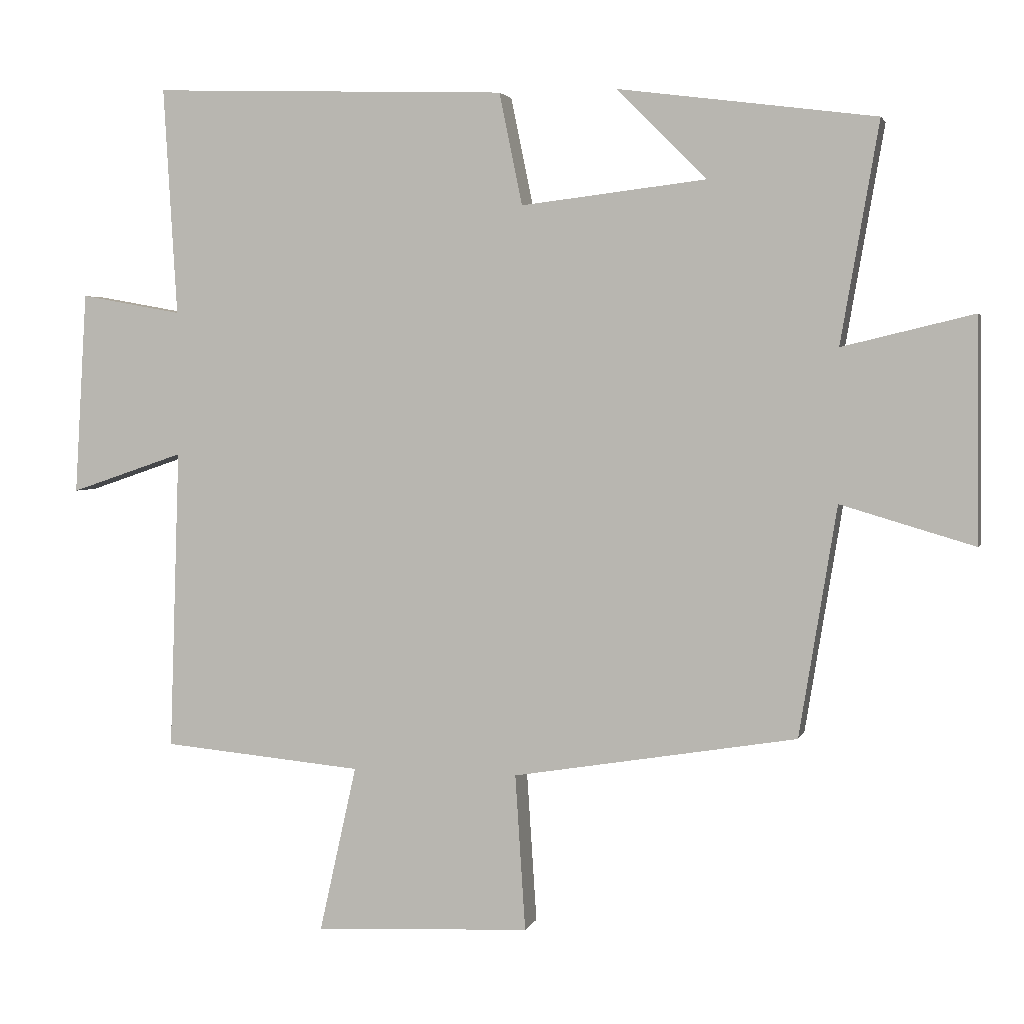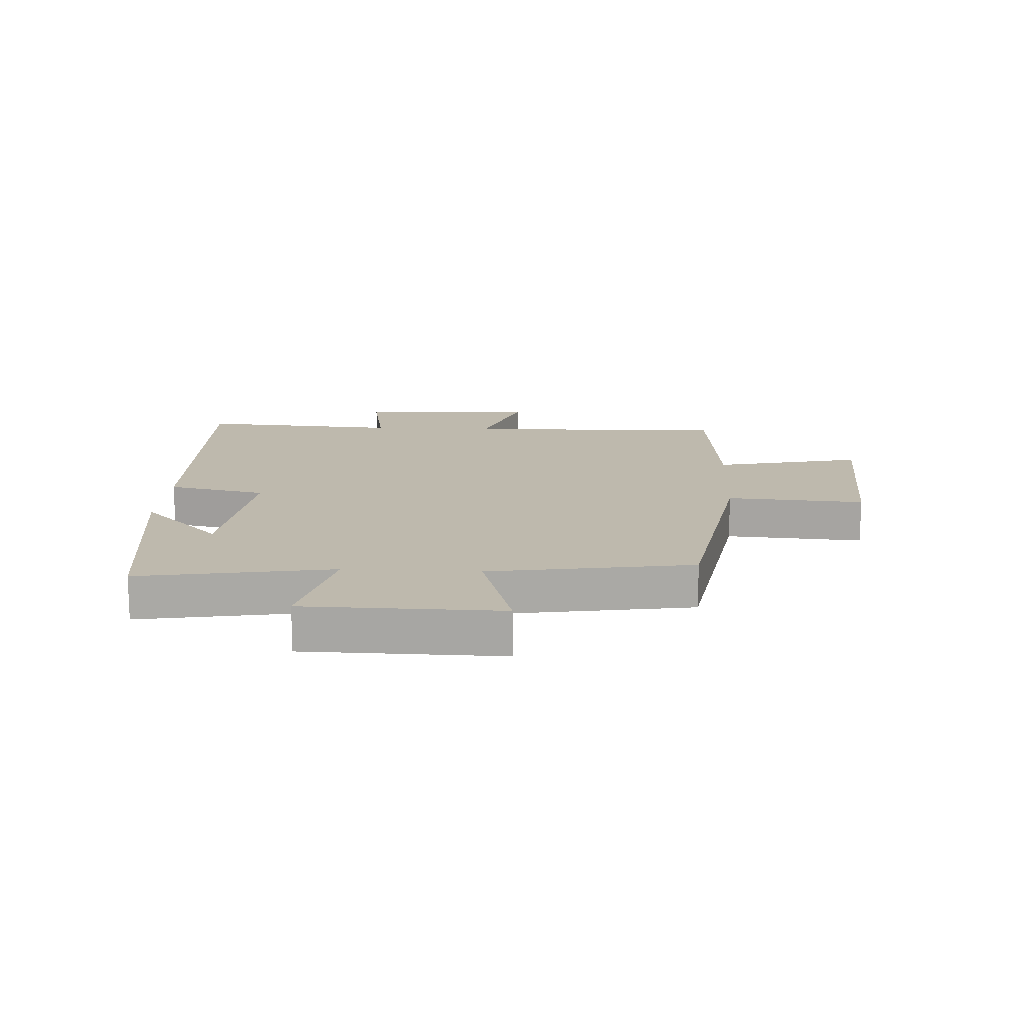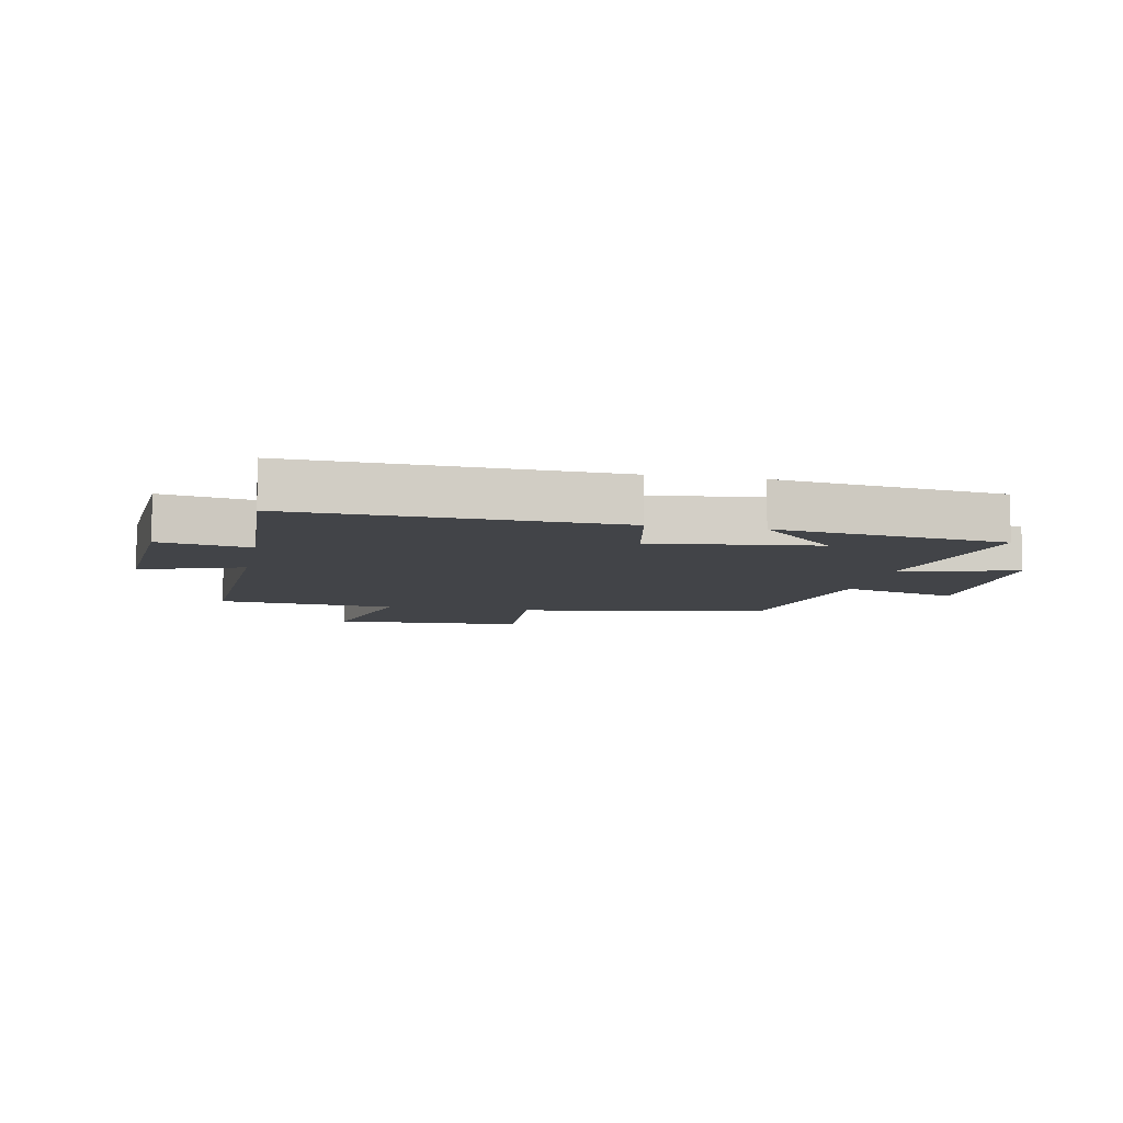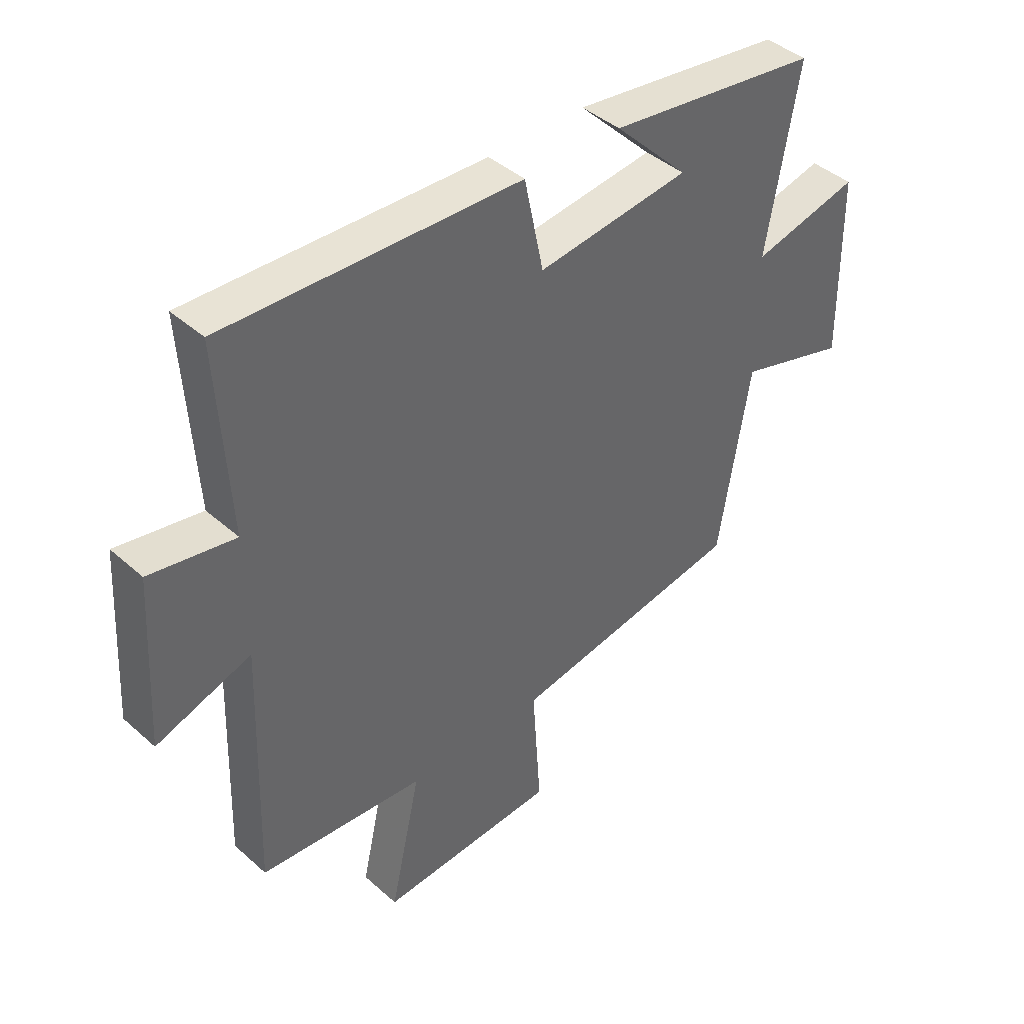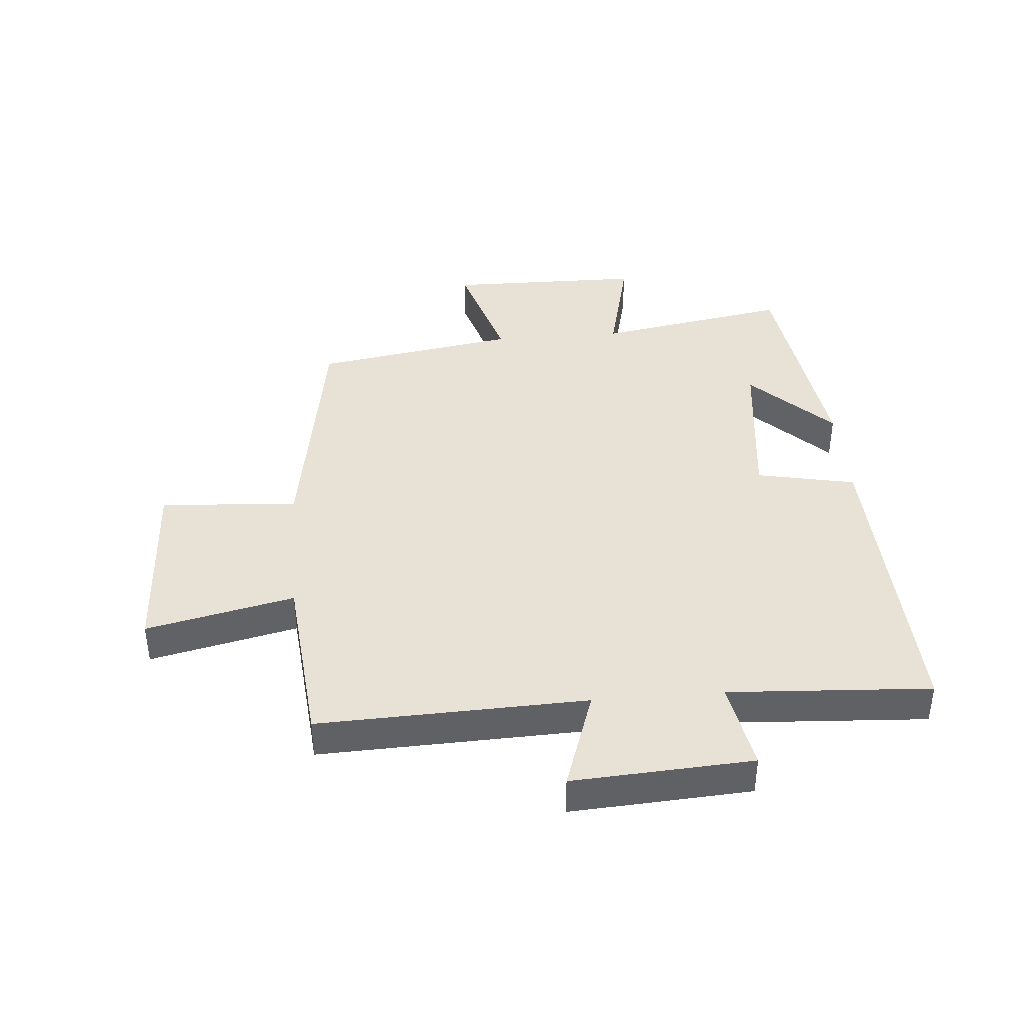
<metadata>
{"format":"obj","ext":"obj","renderer":"f3d","projection":"perspective","resolution":1024,"background":"white","views":[{"elev":2.9,"azim":14.3,"up":"+Z"},{"elev":15.1,"azim":93.2,"up":"+Y"},{"elev":-8.0,"azim":-11.5,"up":"+Y"},{"elev":42.0,"azim":-43.3,"up":"+Z"},{"elev":40.1,"azim":-94.8,"up":"+Y"}]}
</metadata>
<code>
v -0.52 0.07 0.519
v 0.004 0.07 0.5
v 0.038 0.07 0.336
v 0.31 0.07 0.368
v 0.178 0.07 0.5
v 0.556 0.07 0.45
v 0.5 0.07 0.128
v 0.692 0.07 0.174
v 0.696 0.07 -0.152
v 0.5 0.07 -0.094
v 0.445 0.07 -0.431
v 0.028 0.07 -0.5
v 0.043 0.07 -0.729
v -0.275 0.07 -0.745
v -0.22 0.07 -0.5
v -0.515 0.07 -0.473
v -0.5 0.07 -0.03
v -0.668 0.07 -0.087
v -0.65 0.07 0.211
v -0.5 0.07 0.184
v -0.52 0 0.519
v 0.004 0 0.5
v 0.038 0 0.336
v 0.31 0 0.368
v 0.178 0 0.5
v 0.556 0 0.45
v 0.5 0 0.128
v 0.692 0 0.174
v 0.696 0 -0.152
v 0.5 0 -0.094
v 0.445 0 -0.431
v 0.028 0 -0.5
v 0.043 0 -0.729
v -0.275 0 -0.745
v -0.22 0 -0.5
v -0.515 0 -0.473
v -0.5 0 -0.03
v -0.668 0 -0.087
v -0.65 0 0.211
v -0.5 0 0.184
f 17 18 19 20
f 15 16 17
f 15 17 20
f 12 13 14 15
f 15 20 1
f 12 15 1
f 11 12 1
f 10 11 1
f 7 8 9 10
f 4 5 6
f 4 6 7
f 3 4 7 10
f 1 2 3
f 1 3 10
f 40 39 38 37
f 37 36 35
f 40 37 35
f 35 34 33 32
f 21 40 35
f 21 35 32
f 21 32 31
f 21 31 30
f 30 29 28 27
f 26 25 24
f 27 26 24
f 30 27 24 23
f 23 22 21
f 30 23 21
f 1 21 22 2
f 2 22 23 3
f 3 23 24 4
f 4 24 25 5
f 5 25 26 6
f 6 26 27 7
f 7 27 28 8
f 8 28 29 9
f 9 29 30 10
f 10 30 31 11
f 11 31 32 12
f 12 32 33 13
f 13 33 34 14
f 14 34 35 15
f 15 35 36 16
f 16 36 37 17
f 17 37 38 18
f 18 38 39 19
f 19 39 40 20
f 20 40 21 1

</code>
